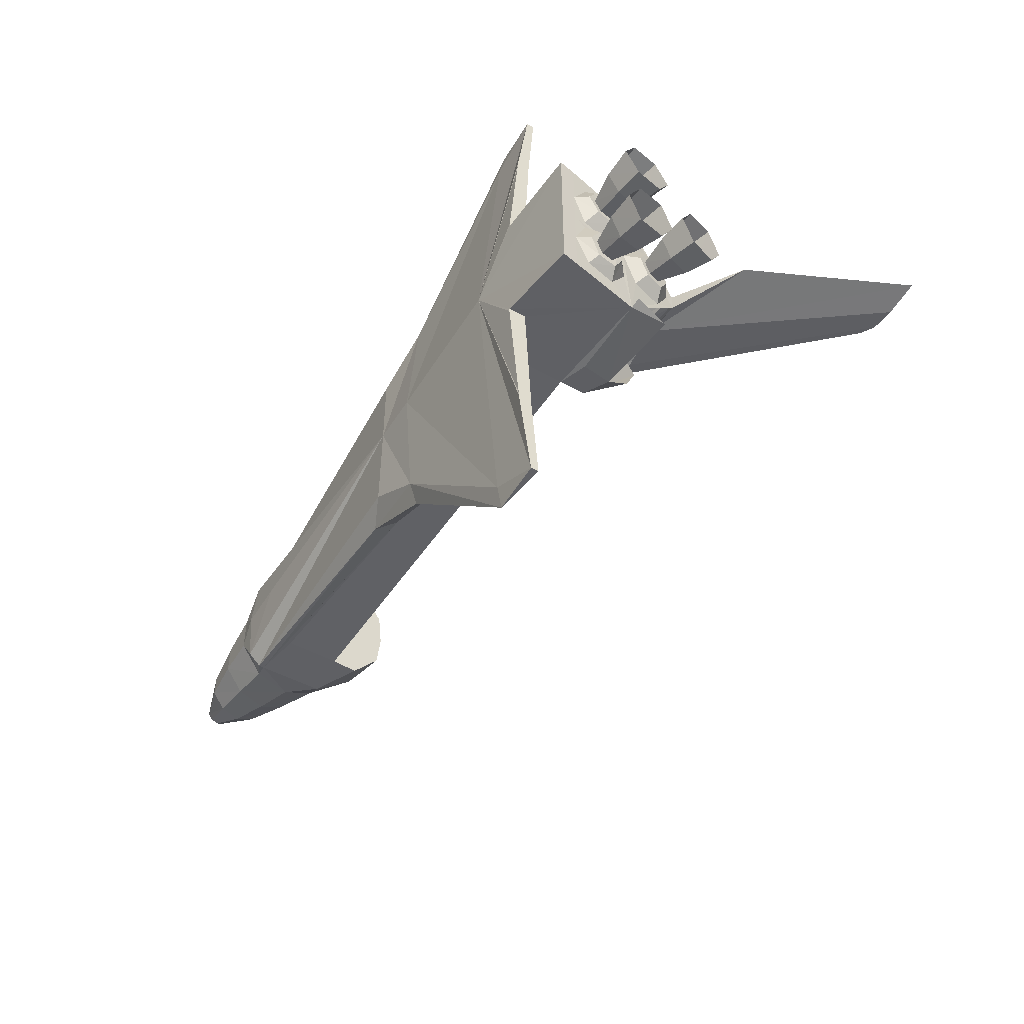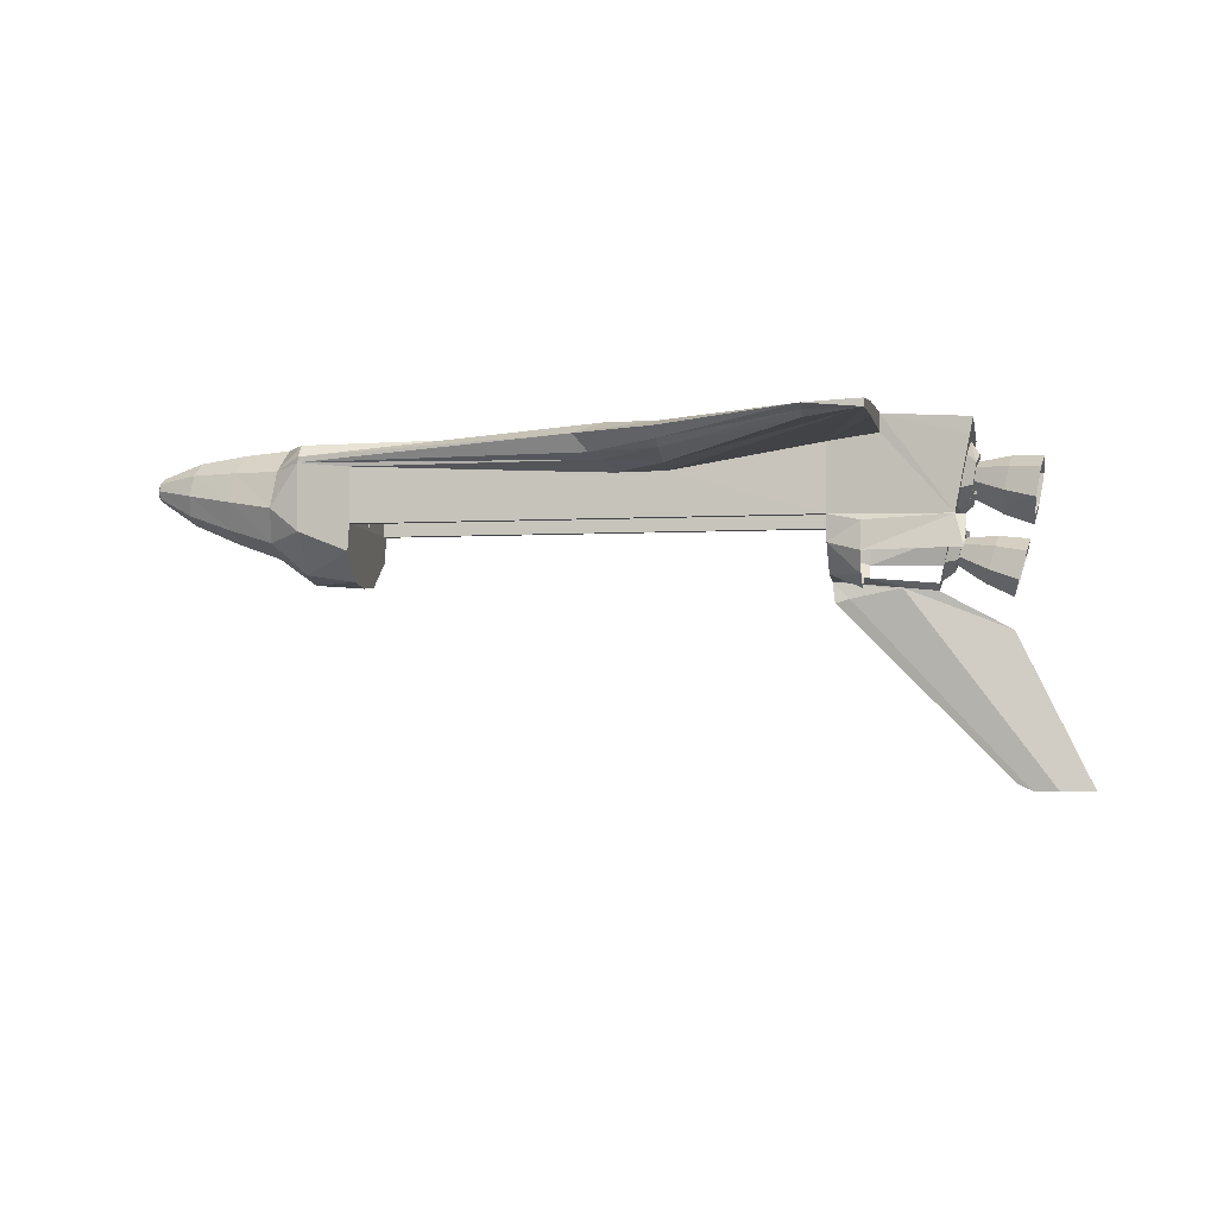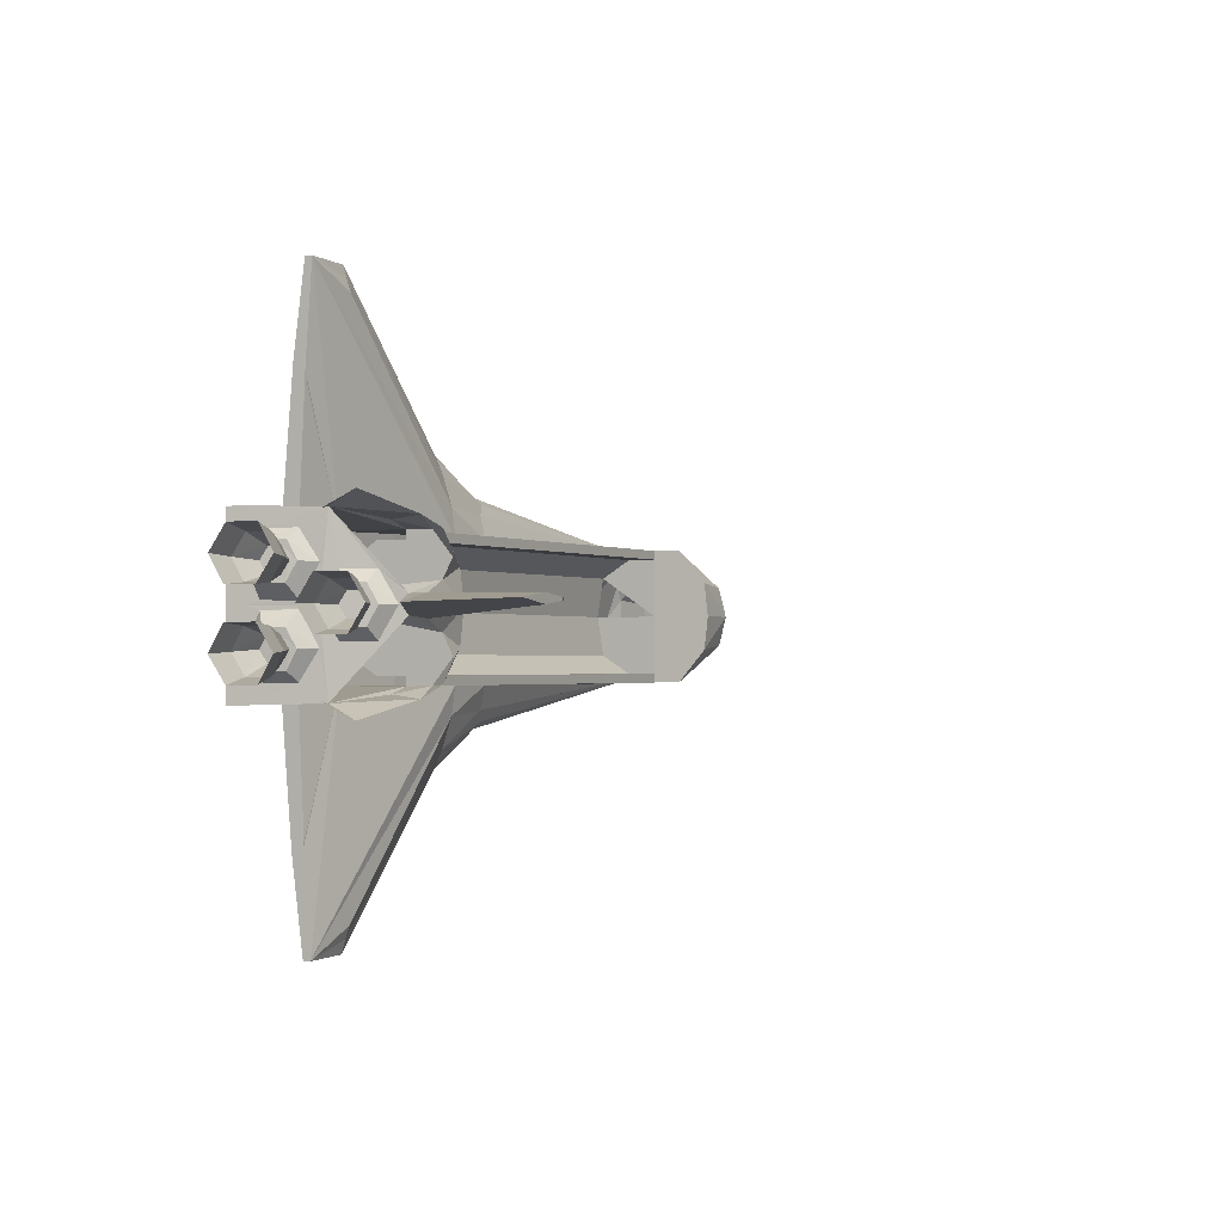
<metadata>
{"format":"obj","ext":"obj","renderer":"f3d","projection":"perspective","resolution":1024,"background":"white","views":[{"elev":-49.3,"azim":57.7,"up":"+Y"},{"elev":-4.4,"azim":10.1,"up":"+Z"},{"elev":-1.2,"azim":118.3,"up":"+Y"}]}
</metadata>
<code>
o m1248
v -0.5448 0.008142 0.000991
v -0.5494 0.000323 0.0108
v -0.5452 0.000323 -0.001597
v -0.5439 0.01205 0.008092
v -0.5429 0.01075 0.01585
v -0.5422 0.004233 0.02101
v -0.5422 -0.003594 0.02101
v -0.5429 -0.01011 0.01585
v -0.5439 -0.01141 0.008092
v -0.5448 -0.007503 0.000991
v -0.5062 -0.02054 -0.01988
v -0.5072 0.000316 -0.02763
v -0.5036 -0.03161 -0.00049
v -0.5008 -0.0277 0.02082
v -0.4989 -0.01076 0.03504
v -0.4989 0.0114 0.03504
v -0.5008 0.02834 0.02082
v -0.5036 0.03225 -0.00049
v -0.5062 0.02118 -0.01988
v -0.4597 -0.029 -0.03651
v -0.4612 0.000316 -0.0475
v -0.4562 -0.04529 -0.00937
v -0.4522 -0.03943 0.02099
v -0.4494 -0.01532 0.04167
v -0.4494 0.01596 0.04167
v -0.4522 0.04007 0.02099
v -0.4562 0.04593 -0.00937
v -0.4597 0.02964 -0.03651
v -0.4143 -0.03617 -0.05103
v -0.416 0.000316 -0.06395
v -0.4099 -0.05572 -0.01744
v -0.405 -0.0492 0.02003
v -0.4016 -0.01923 0.04523
v -0.4016 0.01987 0.04523
v -0.405 0.04984 0.02003
v -0.4099 0.05636 -0.01744
v -0.4143 0.03681 -0.05103
v -0.07576 0.1046 0.02383
v -0.09009 0.1124 0.04142
v -0.3781 0.06613 0.02643
v -0.06403 0.0935 0.01796
v -0.3234 0.07004 0.02057
v -0.05621 0.06939 0.008191
v -0.004082 0.1437 0.02969
v -0.004082 0.1554 0.04012
v -0.004082 0.1293 0.02318
v -0.004082 0.09806 0.01275
v -0.004082 0.06939 0.008841
v 0.1464 0.3053 0.0323
v 0.1464 0.2916 0.02839
v 0.1464 0.2792 0.02383
v 0.2012 0.3053 0.02709
v 0.149 0.06874 0.0336
v 0.2012 0.2062 0.03425
v 0.2012 0.07786 0.04012
v 0.2012 0.2023 0.03425
v 0.2012 0.07395 0.04012
v -0.3781 0.05375 0.04533
v -0.3234 0.000323 0.05184
v -0.3781 0.000323 0.04989
v -0.05686 0.000323 0.05706
v -0.3781 0.06613 0.0323
v -0.06403 0.0935 0.0538
v -0.004082 0.1293 0.04859
v -0.004082 0.000323 0.05837
v 0.1464 0.2792 0.03686
v 0.149 0.000323 0.06292
v 0.2012 0.3053 0.03491
v 0.2012 0.07851 0.05837
v 0.2012 0.0746 0.05837
v 0.2012 0.2023 0.04793
v 0.2012 0.2062 0.04793
v -0.3781 0.06418 -0.04264
v -0.3234 0.06874 -0.03612
v -0.3252 0.06809 -0.06349
v -0.3781 0.03029 -0.08369
v -0.327 0.03486 -0.09151
v -0.3781 0.000316 -0.09151
v -0.3273 0.000316 -0.09542
v -0.3234 0.05961 -0.005492
v 0.149 0.05961 -0.005492
v 0.149 0.05961 -0.03612
v -0.3234 0.05961 -0.03612
v -0.3234 0.04072 0.02514
v 0.149 0.04072 0.02514
v -0.3234 0.000323 0.03165
v 0.149 0.000323 0.03165
v -0.0914 0.06874 -0.03612
v 0.149 0.06874 -0.03612
v 0.149 0.000316 -0.09542
v 0.149 0.03486 -0.09151
v 0.149 0.06809 -0.06349
v -0.3234 0.000316 -0.03612
v 0.2891 0.08373 0.05184
v 0.2709 0.08177 -0.03938
v 0.2859 0.08373 0.03491
v 0.1823 0.07525 -0.04329
v 0.2181 0.0114 -0.1032
v 0.1816 0.02247 -0.09411
v 0.2526 0.009448 -0.1065
v 0.2546 0.01661 -0.09997
v 0.2891 0.000323 0.05184
v 0.2709 0.000316 -0.03938
v 0.2722 0.03616 -0.03156
v 0.2761 0.06483 -0.01331
v 0.2826 0.06483 0.01861
v 0.2859 0.03616 0.03491
v 0.2859 0.000323 0.03491
v 0.2833 0.004882 0.02123
v 0.2761 0.003584 -0.01462
v 0.2687 0.03029 -0.04852
v 0.2735 0.000316 -0.03161
v 0.2593 0.03029 -0.08109
v 0.2526 0.000316 -0.1065
v 0.2545 0.000316 -0.098
v -0.07576 -0.1039 0.02383
v -0.09009 -0.1118 0.04142
v -0.3781 -0.0655 0.02643
v -0.06403 -0.09286 0.01796
v -0.3234 -0.0694 0.02057
v -0.05621 -0.06875 0.008191
v -0.004082 -0.143 0.02969
v -0.004082 -0.1548 0.04012
v -0.004082 -0.1287 0.02318
v -0.004082 -0.09742 0.01275
v -0.004082 -0.06875 0.008841
v 0.1464 -0.3046 0.0323
v 0.1464 -0.2909 0.02839
v 0.1464 -0.2786 0.02383
v 0.2012 -0.3046 0.02709
v 0.149 -0.0681 0.0336
v 0.2012 -0.2056 0.03425
v 0.2012 -0.2017 0.03425
v 0.2012 -0.07722 0.04012
v 0.2012 -0.07331 0.04012
v -0.3781 -0.05311 0.04533
v -0.3781 -0.0655 0.0323
v -0.06403 -0.09286 0.0538
v -0.004082 -0.1287 0.04859
v 0.1464 -0.2786 0.03686
v 0.2012 -0.3046 0.03491
v 0.2012 -0.07787 0.05837
v 0.2012 -0.07396 0.05837
v 0.2012 -0.2017 0.04793
v 0.2012 -0.2056 0.04793
v -0.3781 -0.06354 -0.04264
v -0.3234 -0.0681 -0.03612
v -0.3252 -0.06745 -0.06349
v -0.3781 -0.02965 -0.08369
v -0.327 -0.03422 -0.09151
v -0.3234 -0.05897 -0.005492
v 0.149 -0.05897 -0.005492
v 0.149 -0.05897 -0.03612
v -0.3234 -0.05897 -0.03612
v -0.3234 -0.04008 0.02514
v 0.149 -0.04008 0.02514
v -0.0914 -0.0681 -0.03612
v 0.149 -0.0681 -0.03612
v 0.149 -0.03422 -0.09151
v 0.149 -0.06745 -0.06349
v 0.2891 -0.08309 0.05184
v 0.2709 -0.08113 -0.03938
v 0.2859 -0.08309 0.03491
v 0.1823 -0.07461 -0.04329
v 0.2181 -0.01076 -0.1032
v 0.1816 -0.02184 -0.09411
v 0.2526 -0.008809 -0.1065
v 0.2546 -0.01597 -0.09997
v 0.2722 -0.03552 -0.03156
v 0.2761 -0.06419 -0.01331
v 0.2826 -0.06419 0.01861
v 0.2859 -0.03552 0.03491
v 0.2833 -0.004243 0.02123
v 0.2761 -0.002945 -0.01462
v 0.2687 -0.02965 -0.04852
v 0.2593 -0.02965 -0.08109
v 0.2689 0.000316 -0.0879
v 0.2718 0.01857 -0.07788
v 0.2775 0.01857 -0.05784
v 0.2804 0.000316 -0.04782
v 0.2775 -0.01793 -0.05784
v 0.2718 -0.01793 -0.07788
v 0.2709 0.000316 -0.08102
v 0.2729 0.01205 -0.07413
v 0.2765 0.01205 -0.0616
v 0.2784 0.000316 -0.05471
v 0.2765 -0.01141 -0.0616
v 0.2729 -0.01141 -0.07413
v 0.2709 0.000323 -0.08102
v 0.2729 -0.01141 -0.07413
v 0.2765 -0.01141 -0.0616
v 0.2784 0.000323 -0.05471
v 0.2765 0.01204 -0.0616
v 0.2729 0.01204 -0.07413
v 0.2975 0.000316 -0.09948
v 0.3009 0.02118 -0.08757
v 0.3073 0.02118 -0.06503
v 0.3107 0.000316 -0.05313
v 0.3073 -0.02054 -0.06503
v 0.3009 -0.02054 -0.08757
v 0.3255 0.000316 -0.1129
v 0.3296 0.02574 -0.09852
v 0.3375 0.02574 -0.07097
v 0.3416 0.000316 -0.05656
v 0.3375 -0.02509 -0.07097
v 0.3296 -0.02509 -0.09852
v 0.166 0.003584 -0.113
v 0.1517 0.000316 -0.1169
v 0.3256 0.000316 -0.2935
v 0.34 0.001629 -0.3007
v 0.34 0.000316 -0.3007
v 0.3654 0.004882 -0.3007
v 0.4006 0.000316 -0.3007
v 0.325 0.000316 -0.1449
v 0.2865 0.03681 -0.01918
v 0.2878 0.05506 -0.009401
v 0.2911 0.0557 0.01145
v 0.2943 0.03746 0.02187
v 0.2937 0.01922 0.01145
v 0.2898 0.01857 -0.009401
v 0.2881 0.03694 -0.01239
v 0.2886 0.04873 -0.005324
v 0.2909 0.04886 0.007504
v 0.2928 0.03723 0.01457
v 0.2923 0.02545 0.007504
v 0.29 0.02532 -0.005324
v 0.2881 0.03694 -0.01239
v 0.29 0.02531 -0.005324
v 0.2923 0.02544 0.007504
v 0.2928 0.03723 0.01457
v 0.2909 0.04886 0.007504
v 0.2886 0.04872 -0.005324
v 0.3164 0.03868 -0.02798
v 0.3173 0.05962 -0.01578
v 0.3213 0.05987 0.007321
v 0.3247 0.03919 0.01952
v 0.3239 0.01824 0.007321
v 0.3198 0.01799 -0.01578
v 0.3456 0.04046 -0.03843
v 0.3466 0.06598 -0.02367
v 0.3516 0.06629 0.004572
v 0.3557 0.04108 0.01933
v 0.3547 0.01556 0.004572
v 0.3497 0.01526 -0.02367
v 0.1816 0.07916 -0.07261
v 0.1816 0.06678 -0.09477
v 0.1816 0.04463 -0.1058
v 0.2794 0.09546 -0.07261
v 0.282 0.07982 -0.04004
v 0.2865 -0.03694 -0.01918
v 0.2878 -0.05441 -0.009401
v 0.2878 -0.05442 -0.009401
v 0.2911 -0.05507 0.01145
v 0.2943 -0.03682 0.02187
v 0.2937 -0.01858 0.01145
v 0.2898 -0.01793 -0.009401
v 0.2865 -0.03617 -0.01918
v 0.2881 -0.0363 -0.01239
v 0.2886 -0.04809 -0.005324
v 0.2909 -0.04822 0.007504
v 0.2928 -0.0366 0.01457
v 0.2923 -0.02481 0.007504
v 0.29 -0.02468 -0.005324
v 0.2881 -0.0363 -0.01239
v 0.29 -0.02467 -0.005324
v 0.2923 -0.02481 0.007504
v 0.2928 -0.03659 0.01457
v 0.2909 -0.04822 0.007504
v 0.2886 -0.04808 -0.005324
v 0.3164 -0.03804 -0.02798
v 0.3173 -0.05898 -0.01578
v 0.3213 -0.05923 0.007321
v 0.3247 -0.03855 0.01952
v 0.3239 -0.0176 0.007321
v 0.3198 -0.01735 -0.01578
v 0.3456 -0.03982 -0.03843
v 0.3466 -0.06534 -0.02367
v 0.3516 -0.06565 0.004572
v 0.3557 -0.04044 0.01933
v 0.3547 -0.01492 0.004572
v 0.3497 -0.01462 -0.02367
v 0.1816 -0.07852 -0.07261
v 0.1816 -0.06614 -0.09477
v 0.1816 -0.04399 -0.1058
v 0.2794 -0.09482 -0.07261
v 0.282 -0.07918 -0.04004
v 0.3256 0.000323 -0.2935
v 0.166 -0.002945 -0.113
v 0.1517 0.000323 -0.1169
v 0.34 -0.00099 -0.3007
v 0.34 0.000323 -0.3007
v 0.3654 -0.004243 -0.3007
v 0.4006 0.000323 -0.3007
v 0.325 0.000323 -0.1449
v 0.2526 -0.008801 -0.1065
v 0.2526 0.000323 -0.1065
f 1 3 2
f 4 1 2
f 5 4 2
f 6 5 2
f 7 6 2
f 8 7 2
f 9 8 2
f 10 9 2
f 3 10 2
f 10 12 11
f 9 11 13
f 8 13 14
f 7 14 15
f 6 15 16
f 5 16 17
f 4 17 18
f 1 18 19
f 3 19 12
f 11 21 20
f 13 20 22
f 14 22 23
f 15 23 24
f 16 24 25
f 17 25 26
f 18 26 27
f 19 27 28
f 12 28 21
f 20 30 29
f 22 29 31
f 23 31 32
f 24 32 33
f 25 33 34
f 26 34 35
f 27 35 36
f 28 36 37
f 21 37 30
f 38 40 39
f 41 40 38
f 42 40 41
f 43 42 41
f 44 39 45
f 38 39 44
f 46 38 44
f 41 38 46
f 47 41 46
f 43 41 47
f 48 43 47
f 45 49 44
f 44 49 50
f 44 50 46
f 46 50 51
f 46 51 47
f 47 51 52
f 47 52 48
f 49 52 50
f 50 52 51
f 48 52 53
f 53 52 54
f 53 56 55
f 53 55 57
f 58 60 59
f 58 59 61
f 61 62 58
f 62 61 63
f 61 64 63
f 61 65 64
f 65 66 64
f 66 65 67
f 66 67 68
f 69 67 70
f 71 67 69
f 72 67 71
f 68 67 72
f 39 40 62
f 62 63 39
f 39 64 45
f 39 63 64
f 64 66 49
f 64 49 45
f 66 68 49
f 68 52 49
f 70 55 69
f 69 56 71
f 71 54 72
f 72 52 68
f 60 59 40
f 59 42 40
f 73 40 42
f 73 42 74
f 73 74 75
f 76 73 75
f 76 75 77
f 78 76 77
f 78 77 79
f 80 82 81
f 84 81 85
f 86 85 87
f 83 74 88
f 82 88 89
f 43 74 42
f 88 74 43
f 89 43 48
f 53 89 48
f 90 81 82
f 90 92 91
f 84 83 80
f 83 75 74
f 93 79 83
f 67 94 70
f 95 53 57
f 96 57 70
f 94 96 70
f 89 95 97
f 89 97 92
f 98 90 99
f 99 90 91
f 98 99 100
f 100 99 101
f 67 102 94
f 103 95 104
f 95 105 104
f 95 106 105
f 96 107 106
f 94 102 107
f 108 109 107
f 108 110 109
f 103 104 110
f 95 112 111
f 112 95 103
f 95 111 113
f 95 113 101
f 100 115 114
f 113 115 100
f 101 113 100
f 102 108 107
f 96 94 107
f 30 37 78
f 78 37 76
f 76 37 73
f 37 36 73
f 73 36 40
f 36 35 40
f 40 35 62
f 62 35 58
f 35 34 58
f 58 34 60
f 34 33 60
f 118 116 117
f 118 119 116
f 118 120 119
f 120 121 119
f 117 122 123
f 117 116 122
f 116 124 122
f 116 119 124
f 119 125 124
f 119 121 125
f 121 126 125
f 127 123 122
f 127 122 128
f 128 122 124
f 128 124 129
f 129 124 125
f 129 125 130
f 130 125 126
f 130 127 128
f 130 128 129
f 130 126 131
f 130 131 132
f 132 131 133
f 133 131 134
f 134 131 135
f 136 59 60
f 59 136 61
f 137 61 136
f 61 137 138
f 139 61 138
f 65 61 139
f 140 65 139
f 65 140 67
f 67 140 141
f 67 142 143
f 67 144 142
f 67 145 144
f 67 141 145
f 118 117 137
f 138 137 117
f 139 117 123
f 138 117 139
f 140 139 127
f 127 139 123
f 141 140 127
f 130 141 127
f 135 142 134
f 134 144 133
f 133 145 132
f 132 141 130
f 60 118 59
f 59 118 120
f 118 146 120
f 120 146 147
f 147 146 148
f 146 149 148
f 148 149 150
f 149 78 150
f 150 78 79
f 154 152 153
f 151 156 152
f 155 87 156
f 147 154 157
f 154 158 157
f 147 121 120
f 147 157 121
f 157 126 121
f 158 131 126
f 87 152 156
f 153 160 158
f 93 151 154
f 79 148 150
f 79 93 154
f 161 67 143
f 158 135 131
f 162 143 135
f 163 161 143
f 162 158 164
f 164 158 160
f 90 165 166
f 90 166 159
f 166 165 167
f 166 167 168
f 102 67 161
f 162 103 169
f 170 162 169
f 163 170 171
f 172 163 171
f 102 161 172
f 173 108 172
f 103 173 174
f 169 103 174
f 112 162 175
f 162 112 103
f 175 162 176
f 176 162 168
f 115 167 114
f 115 176 167
f 176 168 167
f 161 163 172
f 108 102 172
f 29 30 78
f 29 78 149
f 29 149 146
f 31 29 146
f 118 31 146
f 32 31 118
f 137 32 118
f 136 32 137
f 32 136 33
f 33 136 60
f 115 178 177
f 113 179 178
f 111 180 179
f 112 181 180
f 175 182 181
f 176 177 182
f 177 184 183
f 178 185 184
f 179 186 185
f 180 187 186
f 181 188 187
f 182 183 188
f 183 196 195
f 184 197 196
f 185 198 197
f 186 199 198
f 187 200 199
f 188 195 200
f 195 202 201
f 198 205 204
f 196 203 202
f 197 204 203
f 199 206 205
f 200 201 206
f 207 208 90
f 98 207 90
f 209 208 207
f 210 209 207
f 209 210 211
f 98 210 207
f 210 98 212
f 212 98 213
f 213 98 214
f 214 98 100
f 213 210 212
f 114 214 100
f 104 216 215
f 105 217 216
f 106 218 217
f 107 219 218
f 109 220 219
f 110 215 220
f 215 222 221
f 216 223 222
f 217 224 223
f 218 225 224
f 219 226 225
f 220 221 226
f 221 234 233
f 222 235 234
f 223 236 235
f 224 237 236
f 225 238 237
f 226 233 238
f 237 244 243
f 233 240 239
f 234 241 240
f 235 242 241
f 236 243 242
f 238 239 244
f 245 92 97
f 246 92 245
f 91 92 246
f 247 91 246
f 99 91 247
f 248 245 95
f 248 95 249
f 245 97 95
f 170 250 251
f 171 252 253
f 172 253 254
f 173 254 255
f 174 255 256
f 169 256 257
f 252 258 259
f 253 259 260
f 254 260 261
f 255 261 262
f 256 262 263
f 257 263 258
f 259 270 271
f 260 271 272
f 261 272 273
f 262 273 274
f 263 274 275
f 258 275 270
f 271 277 276
f 272 278 277
f 273 278 279
f 274 280 279
f 275 280 281
f 270 281 276
f 270 276 277
f 271 277 278
f 272 279 278
f 273 279 280
f 274 281 280
f 275 276 281
f 160 282 164
f 160 283 282
f 160 159 283
f 159 284 283
f 159 166 284
f 282 285 162
f 162 285 286
f 164 282 162
f 189 191 190
f 227 229 228
f 264 265 266
f 287 288 289
f 290 288 287
f 287 291 290
f 165 288 290
f 290 292 165
f 292 293 165
f 293 294 165
f 294 295 165
f 293 292 290
f 296 295 294
f 10 3 12
f 9 10 11
f 8 9 13
f 7 8 14
f 6 7 15
f 5 6 16
f 4 5 17
f 1 4 18
f 3 1 19
f 11 12 21
f 13 11 20
f 14 13 22
f 15 14 23
f 16 15 24
f 17 16 25
f 18 17 26
f 19 18 27
f 12 19 28
f 20 21 30
f 22 20 29
f 23 22 31
f 24 23 32
f 25 24 33
f 26 25 34
f 27 26 35
f 28 27 36
f 21 28 37
f 70 57 55
f 69 55 56
f 71 56 54
f 72 54 52
f 80 83 82
f 84 80 81
f 86 84 85
f 82 83 88
f 89 88 43
f 90 85 81
f 90 87 85
f 90 89 92
f 90 82 89
f 84 93 83
f 83 77 75
f 83 79 77
f 95 89 53
f 96 95 57
f 95 96 106
f 108 103 110
f 135 143 142
f 134 142 144
f 133 144 145
f 132 145 141
f 154 151 152
f 151 155 156
f 155 86 87
f 154 153 158
f 157 158 126
f 87 153 152
f 87 90 153
f 153 159 160
f 153 90 159
f 93 155 151
f 93 86 155
f 79 147 148
f 79 154 147
f 158 162 135
f 162 163 143
f 163 162 170
f 103 108 173
f 115 113 178
f 113 111 179
f 111 112 180
f 112 175 181
f 175 176 182
f 176 115 177
f 177 178 184
f 178 179 185
f 179 180 186
f 180 181 187
f 181 182 188
f 182 177 183
f 183 184 196
f 184 185 197
f 185 186 198
f 186 187 199
f 187 188 200
f 188 183 195
f 198 199 205
f 199 200 206
f 200 195 201
f 195 196 202
f 196 197 203
f 197 198 204
f 213 211 210
f 104 105 216
f 105 106 217
f 106 107 218
f 107 109 219
f 109 110 220
f 110 104 215
f 215 216 222
f 216 217 223
f 217 218 224
f 218 219 225
f 219 220 226
f 220 215 221
f 221 222 234
f 222 223 235
f 223 224 236
f 224 225 237
f 225 226 238
f 226 221 233
f 234 235 241
f 235 236 242
f 237 238 244
f 233 234 240
f 236 237 243
f 238 233 239
f 170 169 250
f 171 170 252
f 172 171 253
f 173 172 254
f 174 173 255
f 169 174 256
f 252 257 258
f 253 252 259
f 254 253 260
f 255 254 261
f 256 255 262
f 257 256 263
f 259 258 270
f 260 259 271
f 261 260 272
f 262 261 273
f 263 262 274
f 258 263 275
f 271 276 270
f 272 277 271
f 273 272 278
f 274 279 273
f 275 274 280
f 270 275 281
f 270 277 271
f 271 278 272
f 272 273 279
f 273 280 274
f 274 275 281
f 275 270 276
f 189 192 191
f 189 193 192
f 189 194 193
f 227 230 229
f 227 231 230
f 227 232 231
f 264 266 267
f 264 267 268
f 264 268 269
f 293 290 291

</code>
